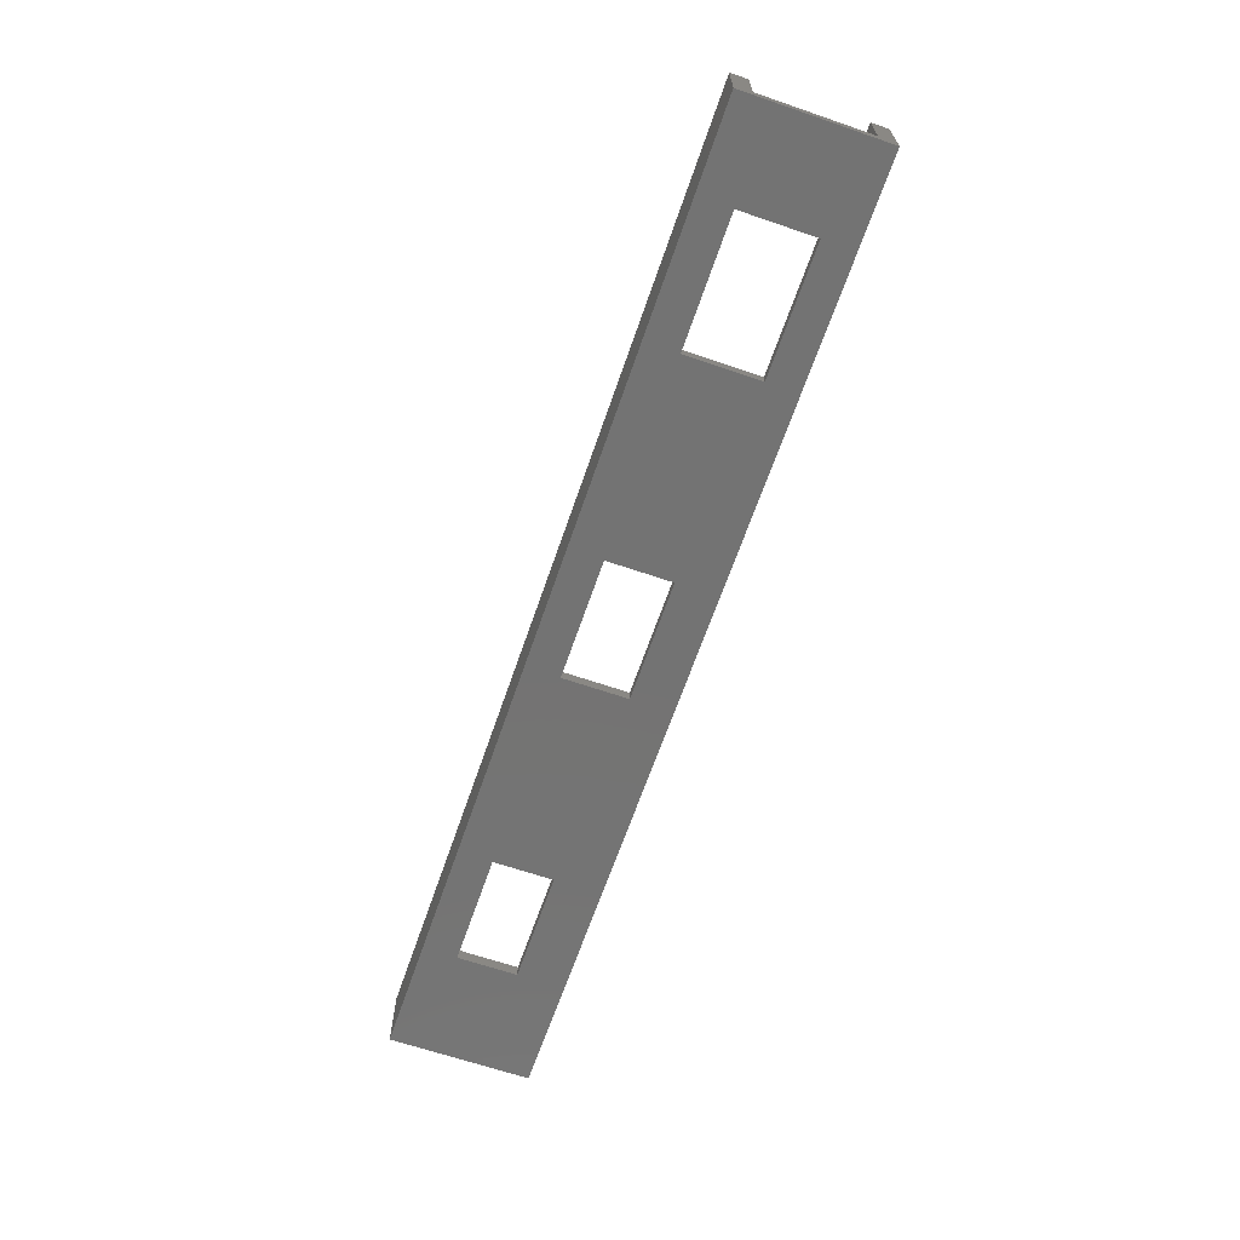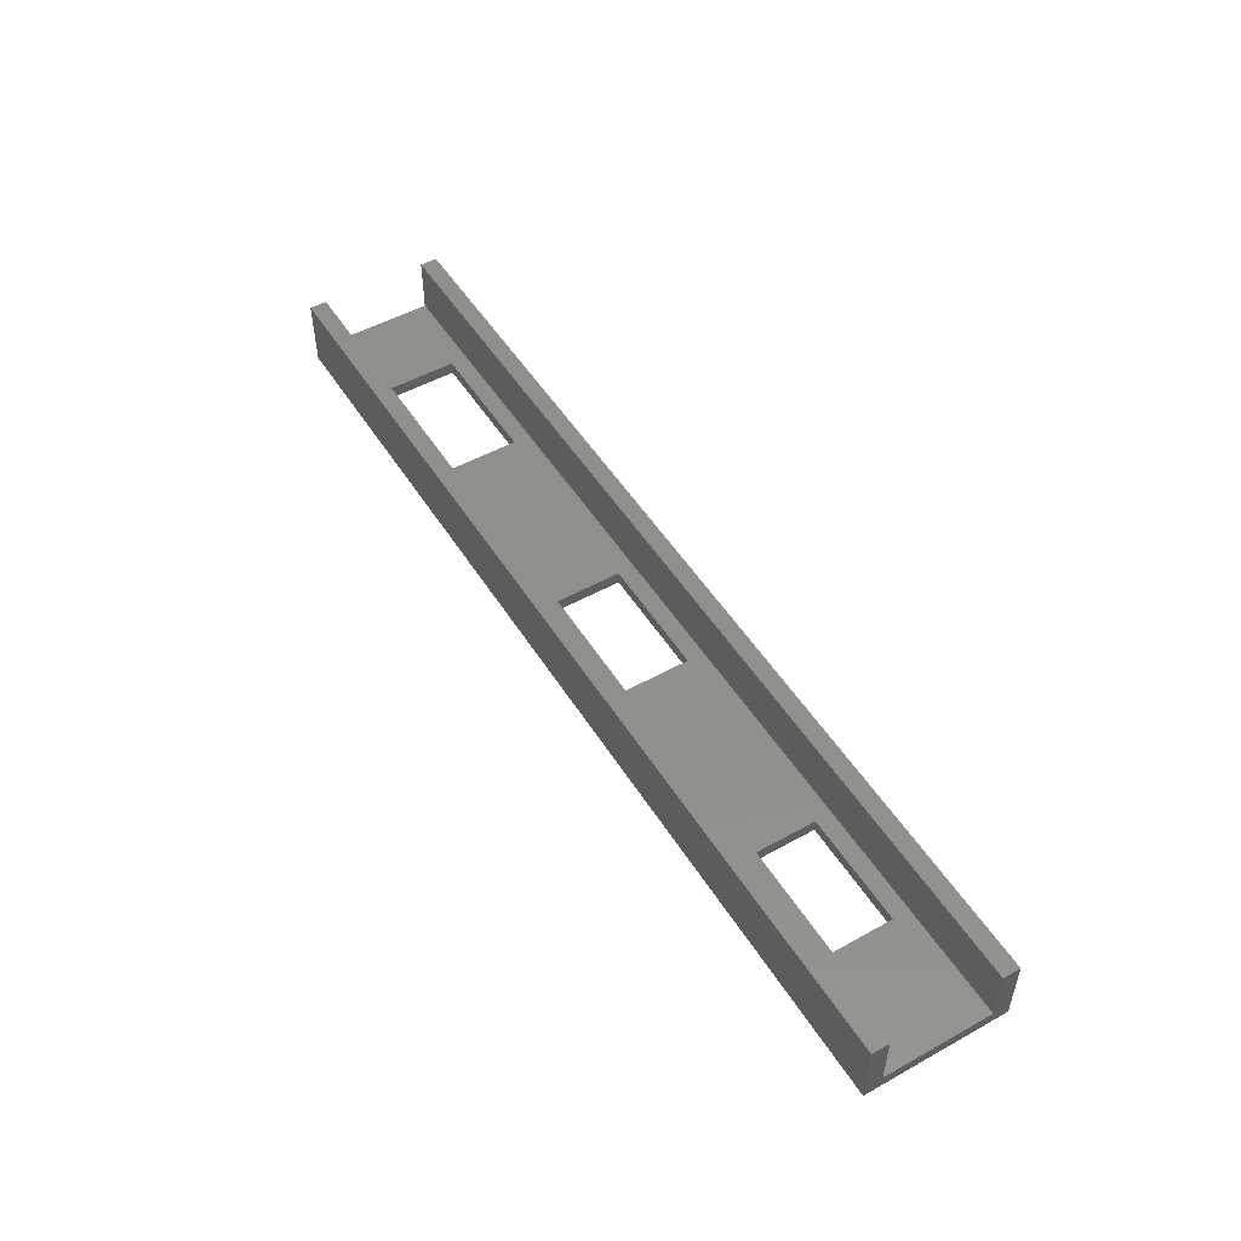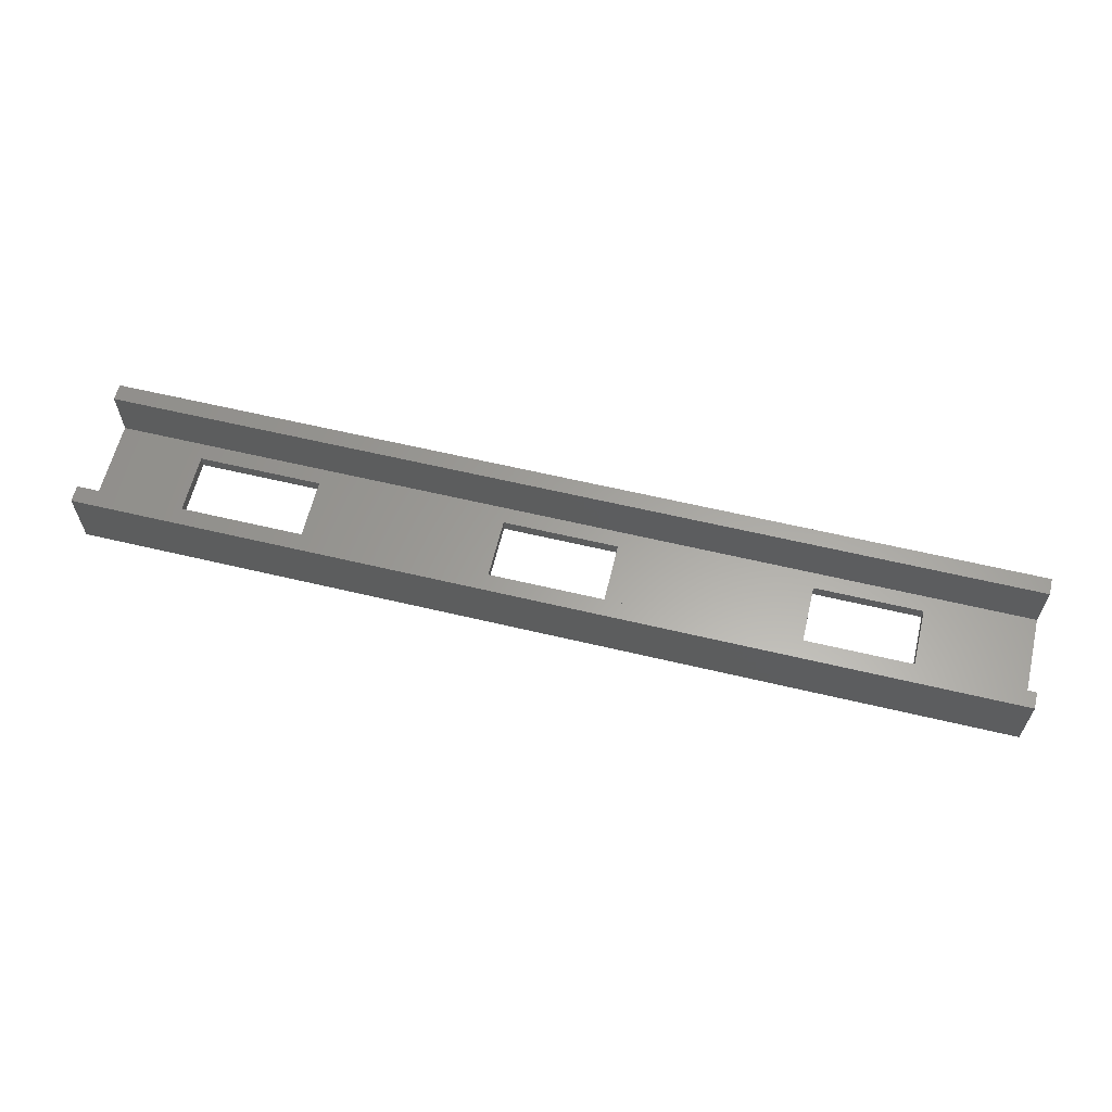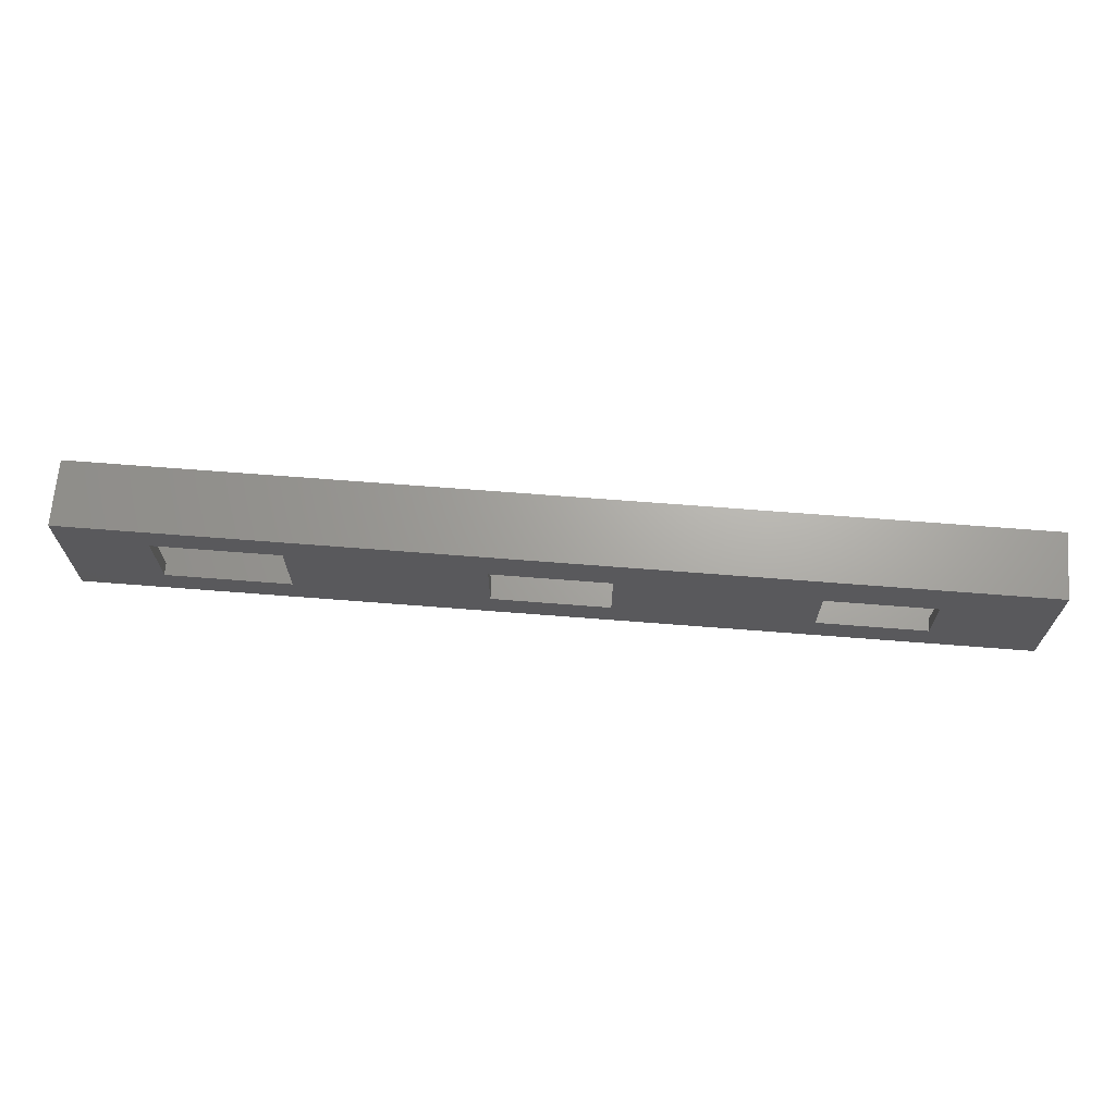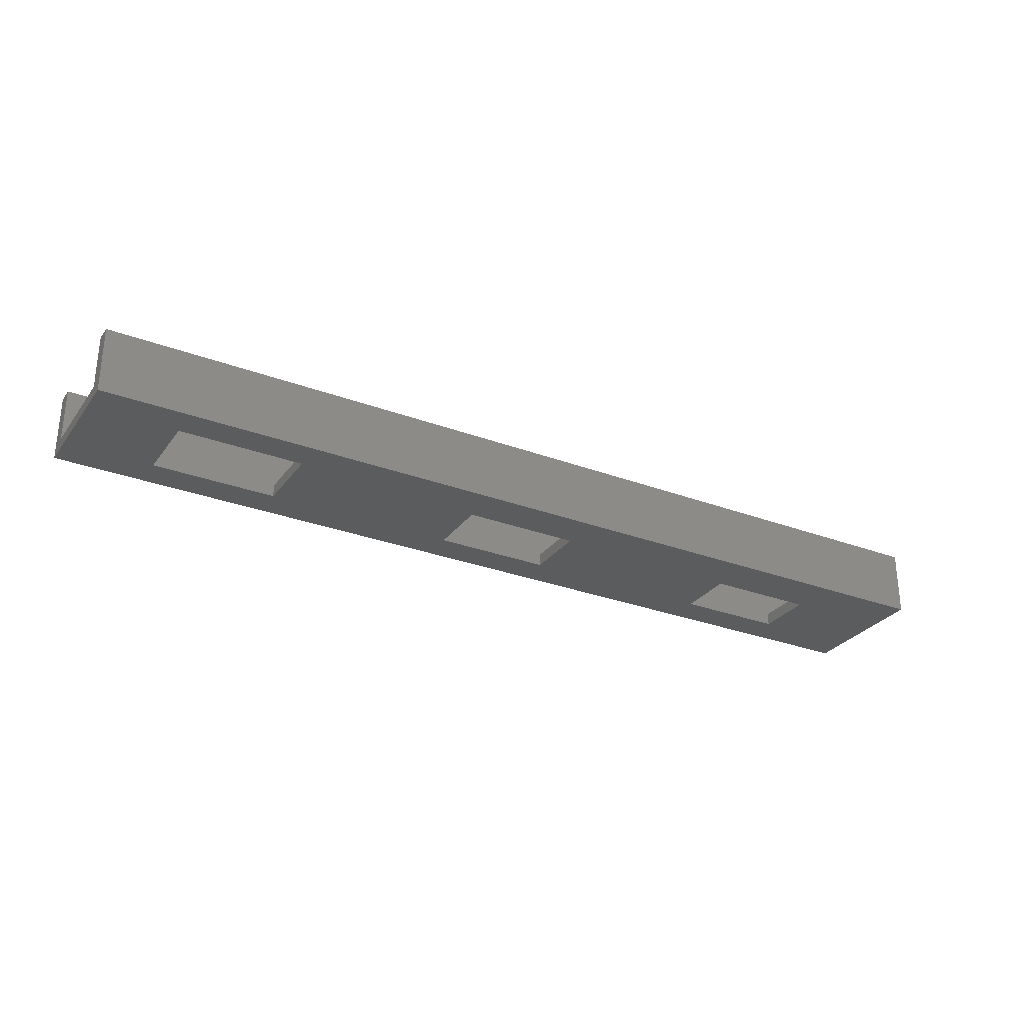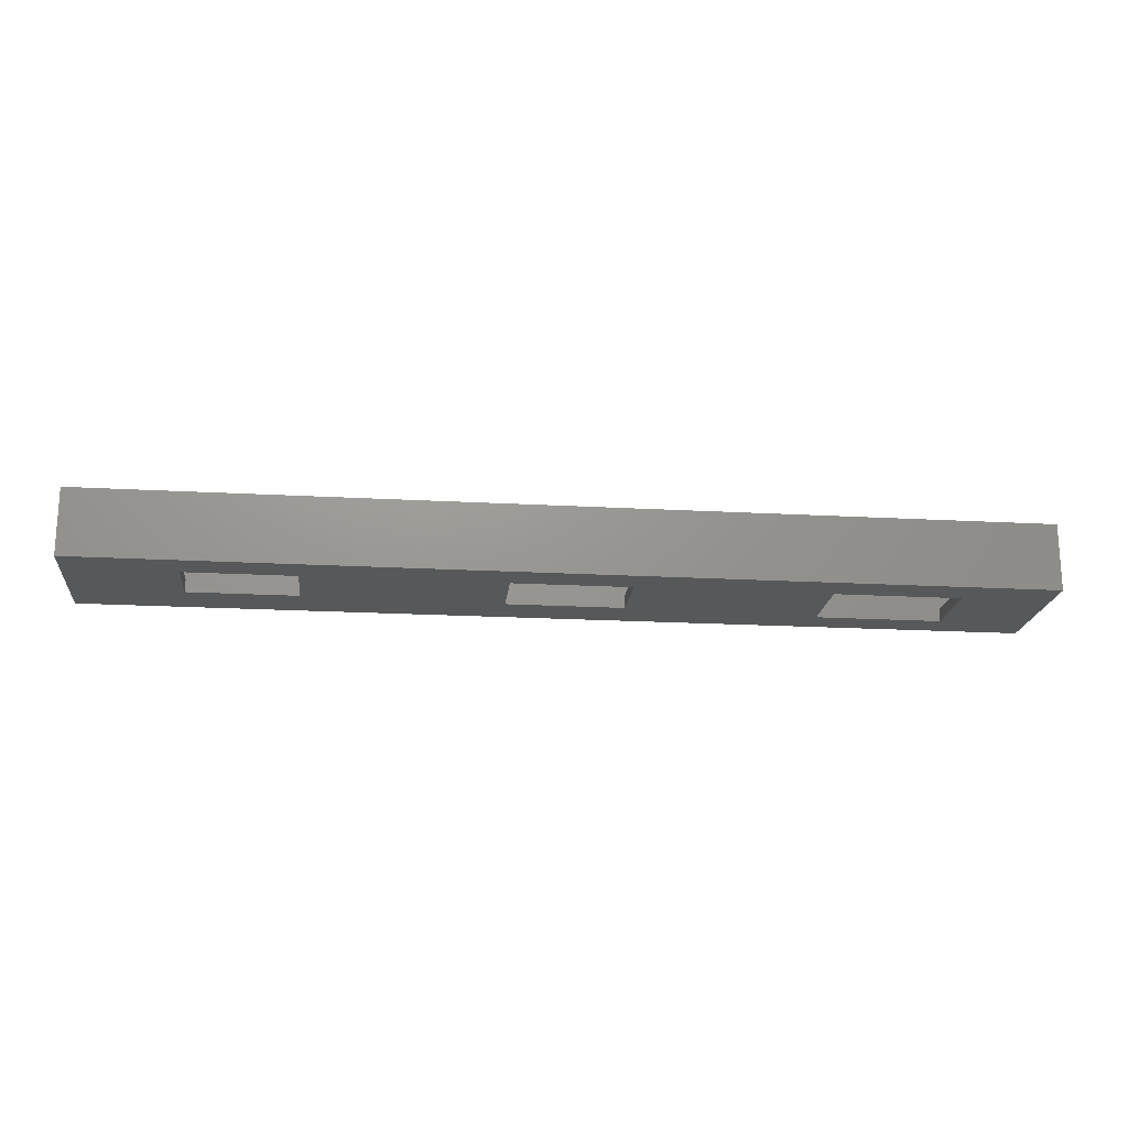
<metadata>
{"format":"stl","ext":"stl","renderer":"f3d","projection":"perspective","resolution":1024,"background":"white","views":[{"elev":-65.5,"azim":71.0,"up":"+Z"},{"elev":50.9,"azim":-121.2,"up":"+Z"},{"elev":61.6,"azim":-166.4,"up":"+Z"},{"elev":67.6,"azim":-175.5,"up":"+Y"},{"elev":-29.0,"azim":150.8,"up":"+Z"},{"elev":-19.3,"azim":-6.0,"up":"+Z"}]}
</metadata>
<code>
# stl→obj: 68 verts, 144 faces
v -285.9 320.3 13.5
v -285.9 320.3 0.5
v -229.9 320.3 13.5
v -229.9 320.3 0.5
v -173.9 320.3 13.5
v -173.9 320.3 0.5
v -117.9 320.3 13.5
v -117.9 320.3 0.5
v -61.86 320.3 13.5
v -61.86 320.3 0.5
v -61.86 324.3 13.5
v -117.9 324.3 13.5
v -173.9 324.3 13.5
v -229.9 324.3 13.5
v -285.9 324.3 13.5
v -61.86 295.3 0.5
v -61.86 291.3 -2.5
v -61.86 324.3 -2.5
v -61.86 295.3 13.5
v -61.86 291.3 13.5
v -117.9 295.3 13.5
v -117.9 295.3 0.5
v -173.9 295.3 13.5
v -173.9 295.3 0.5
v -229.9 295.3 13.5
v -229.9 295.3 0.5
v -285.9 295.3 13.5
v -285.9 295.3 0.5
v -117.9 291.3 13.5
v -173.9 291.3 13.5
v -229.9 291.3 13.5
v -285.9 291.3 13.5
v -82.92 316.7 0.5
v -82.92 299.3 0.5
v -112.9 299.3 0.5
v -117.9 299.3 0.5
v -112.9 316.7 0.5
v -158.9 314.5 0.5
v -186.9 314.5 0.5
v -229.9 299.3 0.5
v -233.9 313.3 0.5
v -233.9 299.3 0.5
v -259.9 313.3 0.5
v -259.9 299.3 0.5
v -186.9 299.3 0.5
v -158.9 299.3 0.5
v -112.9 316.7 -2.5
v -82.92 316.7 -2.5
v -82.92 299.3 -2.5
v -112.9 299.3 -2.5
v -186.9 314.5 -2.5
v -158.9 314.5 -2.5
v -158.9 299.3 -2.5
v -186.9 299.3 -2.5
v -259.9 313.3 -2.5
v -233.9 313.3 -2.5
v -233.9 299.3 -2.5
v -259.9 299.3 -2.5
v -117.9 324.3 -2.5
v -117.9 299.3 -2.5
v -117.9 291.3 -2.5
v -173.9 291.3 -2.5
v -229.9 291.3 -2.5
v -229.9 299.3 -2.5
v -285.9 291.3 -2.5
v -285.9 324.3 -2.5
v -229.9 324.3 -2.5
v -173.9 324.3 -2.5
f 1 2 3
f 3 2 4
f 3 4 5
f 5 4 6
f 5 6 7
f 7 6 8
f 7 8 9
f 9 8 10
f 11 12 9
f 9 12 7
f 7 12 13
f 7 13 5
f 5 13 14
f 5 14 3
f 3 14 15
f 3 15 1
f 16 17 10
f 10 17 18
f 10 18 11
f 19 20 16
f 16 20 17
f 11 9 10
f 19 16 21
f 21 16 22
f 21 22 23
f 23 22 24
f 23 24 25
f 25 24 26
f 25 26 27
f 27 26 28
f 19 21 20
f 20 21 29
f 29 21 23
f 29 23 30
f 30 23 25
f 30 25 31
f 31 25 27
f 31 27 32
f 8 33 10
f 10 33 34
f 10 34 16
f 16 34 22
f 22 34 35
f 22 35 36
f 36 35 37
f 36 37 8
f 8 37 33
f 36 8 38
f 38 8 6
f 38 6 39
f 39 6 4
f 39 4 40
f 40 4 41
f 40 41 42
f 41 4 43
f 43 4 2
f 43 2 28
f 43 28 44
f 44 28 26
f 44 26 42
f 42 26 40
f 40 26 45
f 45 26 24
f 45 24 46
f 46 24 22
f 46 22 36
f 45 39 40
f 38 46 36
f 37 47 33
f 33 47 48
f 33 48 34
f 34 48 49
f 34 49 35
f 35 49 50
f 35 50 37
f 37 50 47
f 39 51 38
f 38 51 52
f 38 52 46
f 46 52 53
f 46 53 45
f 45 53 54
f 45 54 39
f 39 54 51
f 43 55 41
f 41 55 56
f 41 56 42
f 42 56 57
f 42 57 44
f 44 57 58
f 44 58 43
f 43 58 55
f 17 49 18
f 18 49 48
f 18 48 59
f 59 48 47
f 59 47 60
f 60 47 50
f 60 50 61
f 61 50 49
f 61 49 17
f 60 61 53
f 53 61 62
f 53 62 54
f 54 62 63
f 54 63 64
f 64 63 57
f 64 57 56
f 57 63 58
f 58 63 65
f 58 65 55
f 55 65 66
f 55 66 67
f 68 51 67
f 67 51 64
f 67 64 56
f 51 68 52
f 52 68 59
f 52 59 60
f 53 52 60
f 51 54 64
f 56 55 67
f 32 65 31
f 31 65 63
f 31 63 30
f 30 63 62
f 30 62 29
f 29 62 61
f 29 61 20
f 20 61 17
f 15 66 2
f 2 66 65
f 2 65 28
f 28 65 32
f 28 32 27
f 2 1 15
f 11 18 12
f 12 18 59
f 12 59 13
f 13 59 68
f 13 68 14
f 14 68 67
f 14 67 15
f 15 67 66

</code>
